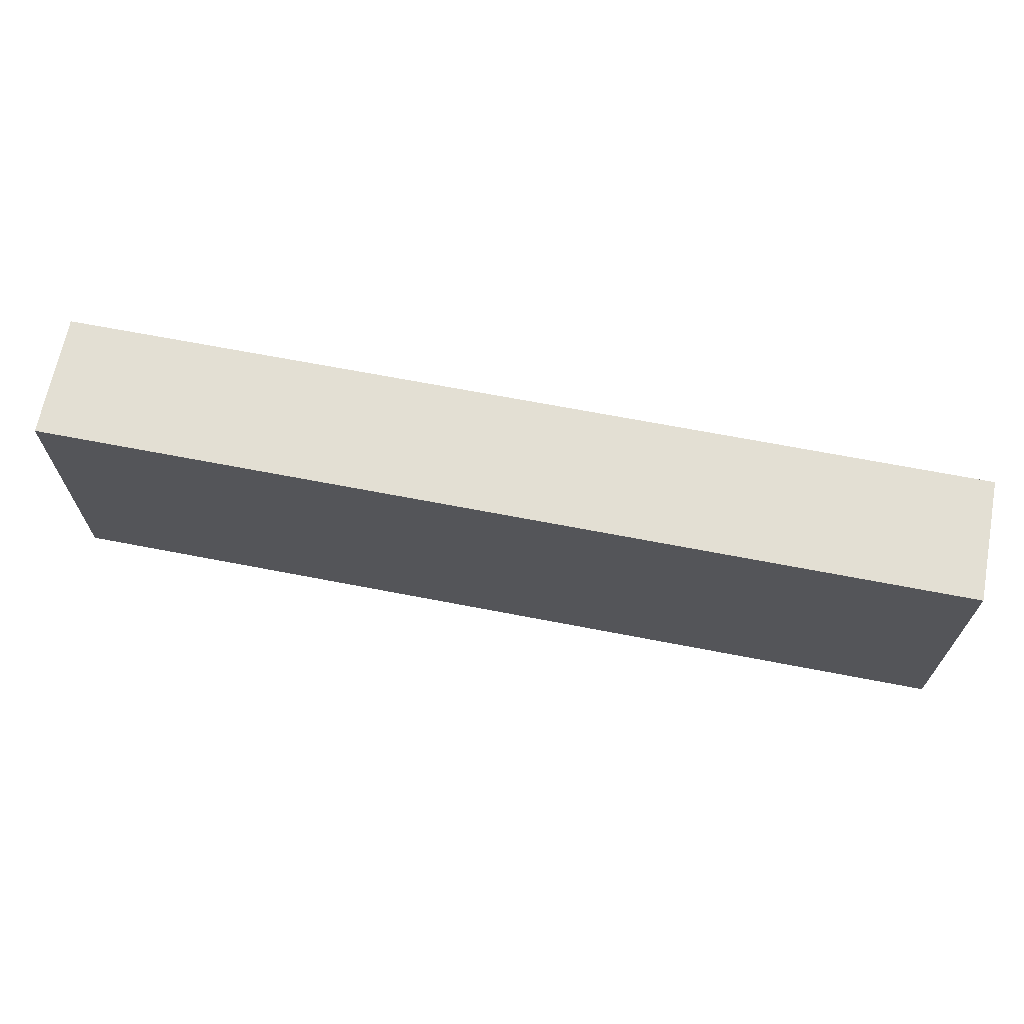
<metadata>
{"format":"obj","ext":"obj","renderer":"f3d","projection":"perspective","resolution":1024,"background":"white","views":[{"elev":67.0,"azim":11.0,"up":"+Y"}]}
</metadata>
<code>
v -0.9504 -0.2839 -0.1273
v 0.9504 -0.2839 -0.1273
v -0.9504 -0.2839 0.1273
v 0.9504 -0.2839 0.1273
v -0.9504 0.2839 -0.1273
v 0.9504 0.2839 -0.1273
v -0.9504 0.2839 0.1273
v 0.9504 0.2839 0.1273
v 0 0.2839 0
v 0.9504 0.2839 0
v 0 0.2839 -0.1273
v -0.9504 0.2839 0
v 0 0.2839 0.1273
v -0.9504 -0.2839 0
v -0.9504 0 0
v -0.9504 0 -0.1273
v -0.9504 0 0.1273
v 0 -0.2839 -0.1273
v 0 -0.2839 0
v 0.9504 -0.2839 0
v 0 -0.2839 0.1273
v 0.9504 0 -0.1273
v 0.9504 0 0
v 0.9504 0 0.1273
v 0 0 0.1273
v 0 0 -0.1273
v -0.4752 0.2839 -0.06363
v 0 0.2839 -0.06363
v -0.4752 0.2839 -0.1273
v 0.4752 0.2839 0.06363
v 0.9504 0.2839 0.06363
v 0.4752 0.2839 0
v 0.9504 0.2839 -0.06363
v 0.4752 0.2839 -0.1273
v 0.4752 0.2839 -0.06363
v -0.9504 0.2839 -0.06363
v -0.4752 0.2839 0
v -0.9504 0.2839 0.06363
v -0.4752 0.2839 0.1273
v -0.4752 0.2839 0.06363
v 0.4752 0.2839 0.1273
v 0 0.2839 0.06363
v -0.9504 -0.2839 -0.06363
v -0.9504 -0.142 -0.06363
v -0.9504 -0.142 -0.1273
v -0.9504 -0.2839 0.06363
v -0.9504 -0.142 0.06363
v -0.9504 -0.142 0
v -0.9504 0.142 -0.06363
v -0.9504 0.142 -0.1273
v -0.9504 0 -0.06363
v -0.9504 -0.142 0.1273
v -0.9504 0 0.06363
v -0.9504 0.142 0.1273
v -0.9504 0.142 0.06363
v -0.9504 0.142 0
v -0.4752 -0.2839 -0.1273
v -0.4752 -0.2839 -0.06363
v 0.4752 -0.2839 -0.1273
v 0.4752 -0.2839 -0.06363
v 0 -0.2839 -0.06363
v -0.4752 -0.2839 0.06363
v -0.4752 -0.2839 0
v 0.9504 -0.2839 -0.06363
v 0.4752 -0.2839 0
v 0.9504 -0.2839 0.06363
v 0.4752 -0.2839 0.1273
v 0.4752 -0.2839 0.06363
v -0.4752 -0.2839 0.1273
v 0 -0.2839 0.06363
v 0.9504 -0.142 -0.1273
v 0.9504 0 -0.06363
v 0.9504 -0.142 -0.06363
v 0.9504 0.142 -0.1273
v 0.9504 0.142 -0.06363
v 0.9504 0.142 0.06363
v 0.9504 0.142 0
v 0.9504 -0.142 0
v 0.9504 0.142 0.1273
v 0.9504 0 0.06363
v 0.9504 -0.142 0.1273
v 0.9504 -0.142 0.06363
v 0 -0.142 0.1273
v -0.4752 -0.142 0.1273
v 0.4752 -0.142 0.1273
v 0.4752 0.142 0.1273
v 0.4752 0 0.1273
v -0.4752 0 0.1273
v 0 0.142 0.1273
v -0.4752 0.142 0.1273
v -0.4752 -0.142 -0.1273
v -0.4752 0.142 -0.1273
v -0.4752 0 -0.1273
v 0.4752 -0.142 -0.1273
v 0 -0.142 -0.1273
v 0.4752 0 -0.1273
v 0 0.142 -0.1273
v 0.4752 0.142 -0.1273
v -0.7128 0.2839 -0.09545
v -0.4752 0.2839 -0.09545
v -0.7128 0.2839 -0.1273
v -0.2376 0.2839 -0.03182
v 0 0.2839 -0.03182
v -0.2376 0.2839 -0.06363
v 0 0.2839 -0.09545
v -0.2376 0.2839 -0.1273
v -0.2376 0.2839 -0.09545
v 0.2376 0.2839 0.03182
v 0.4752 0.2839 0.03182
v 0.2376 0.2839 0
v 0.7128 0.2839 0.09545
v 0.9504 0.2839 0.09545
v 0.7128 0.2839 0.06363
v 0.9504 0.2839 0.03182
v 0.7128 0.2839 0
v 0.7128 0.2839 0.03182
v 0.9504 0.2839 -0.03182
v 0.7128 0.2839 -0.06363
v 0.7128 0.2839 -0.03182
v 0.9504 0.2839 -0.09545
v 0.7128 0.2839 -0.1273
v 0.7128 0.2839 -0.09545
v 0.2376 0.2839 -0.1273
v 0.2376 0.2839 -0.09545
v 0.4752 0.2839 -0.09545
v 0.2376 0.2839 -0.03182
v 0.4752 0.2839 -0.03182
v 0.2376 0.2839 -0.06363
v -0.9504 0.2839 -0.09545
v -0.7128 0.2839 -0.06363
v -0.9504 0.2839 -0.03182
v -0.7128 0.2839 0
v -0.7128 0.2839 -0.03182
v -0.2376 0.2839 0
v -0.4752 0.2839 -0.03182
v -0.9504 0.2839 0.03182
v -0.7128 0.2839 0.06363
v -0.7128 0.2839 0.03182
v -0.9504 0.2839 0.09545
v -0.7128 0.2839 0.1273
v -0.7128 0.2839 0.09545
v -0.2376 0.2839 0.1273
v -0.2376 0.2839 0.09545
v -0.4752 0.2839 0.09545
v 0.2376 0.2839 0.1273
v 0.2376 0.2839 0.09545
v 0 0.2839 0.09545
v 0.7128 0.2839 0.1273
v 0.4752 0.2839 0.09545
v 0 0.2839 0.03182
v 0.2376 0.2839 0.06363
v -0.4752 0.2839 0.03182
v -0.2376 0.2839 0.06363
v -0.2376 0.2839 0.03182
v -0.9504 -0.2839 -0.09545
v -0.9504 -0.213 -0.09545
v -0.9504 -0.213 -0.1273
v -0.9504 -0.2839 -0.03182
v -0.9504 -0.213 -0.03182
v -0.9504 -0.213 -0.06363
v -0.9504 -0.07099 -0.09545
v -0.9504 -0.07099 -0.1273
v -0.9504 -0.142 -0.09545
v -0.9504 -0.2839 0.03182
v -0.9504 -0.213 0.03182
v -0.9504 -0.213 0
v -0.9504 -0.2839 0.09545
v -0.9504 -0.213 0.09545
v -0.9504 -0.213 0.06363
v -0.9504 -0.07099 0.03182
v -0.9504 -0.07099 0
v -0.9504 -0.142 0.03182
v -0.9504 0.07099 -0.03182
v -0.9504 0.07099 -0.06363
v -0.9504 0 -0.03182
v -0.9504 0.213 -0.09545
v -0.9504 0.213 -0.1273
v -0.9504 0.142 -0.09545
v -0.9504 0.07099 -0.1273
v -0.9504 0 -0.09545
v -0.9504 0.07099 -0.09545
v -0.9504 -0.142 -0.03182
v -0.9504 -0.07099 -0.03182
v -0.9504 -0.07099 -0.06363
v -0.9504 -0.213 0.1273
v -0.9504 -0.142 0.09545
v -0.9504 -0.07099 0.1273
v -0.9504 0 0.09545
v -0.9504 -0.07099 0.09545
v -0.9504 0 0.03182
v -0.9504 -0.07099 0.06363
v -0.9504 0.07099 0.1273
v -0.9504 0.142 0.09545
v -0.9504 0.07099 0.09545
v -0.9504 0.213 0.1273
v -0.9504 0.213 0.09545
v -0.9504 0.213 0.03182
v -0.9504 0.213 0.06363
v -0.9504 0.213 -0.03182
v -0.9504 0.213 0
v -0.9504 0.213 -0.06363
v -0.9504 0.07099 0
v -0.9504 0.142 -0.03182
v -0.9504 0.07099 0.06363
v -0.9504 0.142 0.03182
v -0.9504 0.07099 0.03182
v -0.7128 -0.2839 -0.1273
v -0.7128 -0.2839 -0.09545
v -0.2376 -0.2839 -0.1273
v -0.2376 -0.2839 -0.09545
v -0.4752 -0.2839 -0.09545
v -0.7128 -0.2839 -0.03182
v -0.7128 -0.2839 -0.06363
v 0.2376 -0.2839 -0.1273
v 0.2376 -0.2839 -0.09545
v 0 -0.2839 -0.09545
v 0.7128 -0.2839 -0.1273
v 0.7128 -0.2839 -0.09545
v 0.4752 -0.2839 -0.09545
v 0.2376 -0.2839 -0.03182
v 0 -0.2839 -0.03182
v 0.2376 -0.2839 -0.06363
v -0.2376 -0.2839 0.03182
v -0.4752 -0.2839 0.03182
v -0.2376 -0.2839 0
v -0.7128 -0.2839 0.09545
v -0.7128 -0.2839 0.06363
v -0.7128 -0.2839 0
v -0.7128 -0.2839 0.03182
v -0.2376 -0.2839 -0.06363
v -0.2376 -0.2839 -0.03182
v -0.4752 -0.2839 -0.03182
v 0.9504 -0.2839 -0.09545
v 0.7128 -0.2839 -0.06363
v 0.9504 -0.2839 -0.03182
v 0.7128 -0.2839 0
v 0.7128 -0.2839 -0.03182
v 0.2376 -0.2839 0
v 0.4752 -0.2839 -0.03182
v 0.9504 -0.2839 0.03182
v 0.7128 -0.2839 0.06363
v 0.7128 -0.2839 0.03182
v 0.9504 -0.2839 0.09545
v 0.7128 -0.2839 0.1273
v 0.7128 -0.2839 0.09545
v 0.2376 -0.2839 0.1273
v 0.2376 -0.2839 0.09545
v 0.4752 -0.2839 0.09545
v -0.2376 -0.2839 0.1273
v -0.2376 -0.2839 0.09545
v 0 -0.2839 0.09545
v -0.7128 -0.2839 0.1273
v -0.4752 -0.2839 0.09545
v 0 -0.2839 0.03182
v -0.2376 -0.2839 0.06363
v 0.4752 -0.2839 0.03182
v 0.2376 -0.2839 0.06363
v 0.2376 -0.2839 0.03182
v 0.9504 -0.213 -0.1273
v 0.9504 -0.142 -0.09545
v 0.9504 -0.213 -0.09545
v 0.9504 -0.07099 -0.1273
v 0.9504 0 -0.09545
v 0.9504 -0.07099 -0.09545
v 0.9504 0 -0.03182
v 0.9504 -0.07099 -0.03182
v 0.9504 -0.07099 -0.06363
v 0.9504 0.07099 -0.1273
v 0.9504 0.142 -0.09545
v 0.9504 0.07099 -0.09545
v 0.9504 0.213 -0.1273
v 0.9504 0.213 -0.09545
v 0.9504 0.213 -0.03182
v 0.9504 0.213 -0.06363
v 0.9504 0.213 0.03182
v 0.9504 0.213 0
v 0.9504 0.213 0.09545
v 0.9504 0.213 0.06363
v 0.9504 0.07099 0.03182
v 0.9504 0.07099 0
v 0.9504 0.142 0.03182
v 0.9504 0.07099 -0.06363
v 0.9504 0.142 -0.03182
v 0.9504 0.07099 -0.03182
v 0.9504 -0.213 -0.06363
v 0.9504 -0.07099 0
v 0.9504 -0.142 -0.03182
v 0.9504 -0.213 0
v 0.9504 -0.213 -0.03182
v 0.9504 0.07099 0.06363
v 0.9504 0 0.03182
v 0.9504 0.213 0.1273
v 0.9504 0.142 0.09545
v 0.9504 0.07099 0.1273
v 0.9504 0 0.09545
v 0.9504 0.07099 0.09545
v 0.9504 -0.07099 0.1273
v 0.9504 -0.142 0.09545
v 0.9504 -0.07099 0.09545
v 0.9504 -0.213 0.1273
v 0.9504 -0.213 0.09545
v 0.9504 -0.213 0.03182
v 0.9504 -0.213 0.06363
v 0.9504 -0.07099 0.03182
v 0.9504 -0.07099 0.06363
v 0.9504 -0.142 0.03182
v -0.4752 -0.213 0.1273
v -0.7128 -0.213 0.1273
v 0 -0.213 0.1273
v -0.2376 -0.213 0.1273
v 0 -0.07099 0.1273
v -0.2376 -0.07099 0.1273
v -0.2376 -0.142 0.1273
v 0.4752 -0.213 0.1273
v 0.2376 -0.213 0.1273
v 0.7128 -0.213 0.1273
v 0.7128 -0.07099 0.1273
v 0.7128 -0.142 0.1273
v 0.7128 0.07099 0.1273
v 0.7128 0 0.1273
v 0.7128 0.213 0.1273
v 0.7128 0.142 0.1273
v 0.2376 0.07099 0.1273
v 0.2376 0 0.1273
v 0.4752 0.07099 0.1273
v 0.2376 -0.142 0.1273
v 0.4752 -0.07099 0.1273
v 0.2376 -0.07099 0.1273
v -0.7128 -0.142 0.1273
v -0.2376 0 0.1273
v -0.4752 -0.07099 0.1273
v -0.7128 0 0.1273
v -0.7128 -0.07099 0.1273
v 0.2376 0.142 0.1273
v 0 0.07099 0.1273
v 0.4752 0.213 0.1273
v 0 0.213 0.1273
v 0.2376 0.213 0.1273
v -0.4752 0.213 0.1273
v -0.2376 0.213 0.1273
v -0.7128 0.213 0.1273
v -0.7128 0.07099 0.1273
v -0.7128 0.142 0.1273
v -0.2376 0.07099 0.1273
v -0.2376 0.142 0.1273
v -0.4752 0.07099 0.1273
v -0.7128 -0.213 -0.1273
v -0.7128 -0.07099 -0.1273
v -0.7128 -0.142 -0.1273
v -0.2376 -0.213 -0.1273
v -0.4752 -0.213 -0.1273
v -0.7128 0.07099 -0.1273
v -0.7128 0 -0.1273
v -0.7128 0.213 -0.1273
v -0.7128 0.142 -0.1273
v -0.2376 0.07099 -0.1273
v -0.2376 0 -0.1273
v -0.4752 0.07099 -0.1273
v 0.2376 -0.07099 -0.1273
v 0.2376 -0.142 -0.1273
v 0 -0.07099 -0.1273
v 0.7128 -0.213 -0.1273
v 0.4752 -0.213 -0.1273
v 0 -0.213 -0.1273
v 0.2376 -0.213 -0.1273
v -0.4752 -0.07099 -0.1273
v -0.2376 -0.07099 -0.1273
v -0.2376 -0.142 -0.1273
v 0.7128 -0.142 -0.1273
v 0.2376 0 -0.1273
v 0.4752 -0.07099 -0.1273
v 0.7128 0 -0.1273
v 0.7128 -0.07099 -0.1273
v -0.2376 0.142 -0.1273
v 0 0.07099 -0.1273
v -0.4752 0.213 -0.1273
v 0 0.213 -0.1273
v -0.2376 0.213 -0.1273
v 0.4752 0.213 -0.1273
v 0.2376 0.213 -0.1273
v 0.7128 0.213 -0.1273
v 0.7128 0.07099 -0.1273
v 0.7128 0.142 -0.1273
v 0.2376 0.07099 -0.1273
v 0.2376 0.142 -0.1273
v 0.4752 0.07099 -0.1273
f 5 99 101
f 99 27 100
f 100 29 101
f 99 100 101
f 27 102 104
f 102 9 103
f 103 28 104
f 102 103 104
f 28 105 107
f 105 11 106
f 106 29 107
f 105 106 107
f 27 104 100
f 104 28 107
f 107 29 100
f 104 107 100
f 9 108 110
f 108 30 109
f 109 32 110
f 108 109 110
f 30 111 113
f 111 8 112
f 112 31 113
f 111 112 113
f 31 114 116
f 114 10 115
f 115 32 116
f 114 115 116
f 30 113 109
f 113 31 116
f 116 32 109
f 113 116 109
f 10 117 119
f 117 33 118
f 118 35 119
f 117 118 119
f 33 120 122
f 120 6 121
f 121 34 122
f 120 121 122
f 34 123 125
f 123 11 124
f 124 35 125
f 123 124 125
f 33 122 118
f 122 34 125
f 125 35 118
f 122 125 118
f 9 110 103
f 110 32 126
f 126 28 103
f 110 126 103
f 32 115 127
f 115 10 119
f 119 35 127
f 115 119 127
f 35 124 128
f 124 11 105
f 105 28 128
f 124 105 128
f 32 127 126
f 127 35 128
f 128 28 126
f 127 128 126
f 5 129 99
f 129 36 130
f 130 27 99
f 129 130 99
f 36 131 133
f 131 12 132
f 132 37 133
f 131 132 133
f 37 134 135
f 134 9 102
f 102 27 135
f 134 102 135
f 36 133 130
f 133 37 135
f 135 27 130
f 133 135 130
f 12 136 138
f 136 38 137
f 137 40 138
f 136 137 138
f 38 139 141
f 139 7 140
f 140 39 141
f 139 140 141
f 39 142 144
f 142 13 143
f 143 40 144
f 142 143 144
f 38 141 137
f 141 39 144
f 144 40 137
f 141 144 137
f 13 145 147
f 145 41 146
f 146 42 147
f 145 146 147
f 41 148 149
f 148 8 111
f 111 30 149
f 148 111 149
f 30 108 151
f 108 9 150
f 150 42 151
f 108 150 151
f 41 149 146
f 149 30 151
f 151 42 146
f 149 151 146
f 12 138 132
f 138 40 152
f 152 37 132
f 138 152 132
f 40 143 153
f 143 13 147
f 147 42 153
f 143 147 153
f 42 150 154
f 150 9 134
f 134 37 154
f 150 134 154
f 40 153 152
f 153 42 154
f 154 37 152
f 153 154 152
f 1 155 157
f 155 43 156
f 156 45 157
f 155 156 157
f 43 158 160
f 158 14 159
f 159 44 160
f 158 159 160
f 44 161 163
f 161 16 162
f 162 45 163
f 161 162 163
f 43 160 156
f 160 44 163
f 163 45 156
f 160 163 156
f 14 164 166
f 164 46 165
f 165 48 166
f 164 165 166
f 46 167 169
f 167 3 168
f 168 47 169
f 167 168 169
f 47 170 172
f 170 15 171
f 171 48 172
f 170 171 172
f 46 169 165
f 169 47 172
f 172 48 165
f 169 172 165
f 15 173 175
f 173 49 174
f 174 51 175
f 173 174 175
f 49 176 178
f 176 5 177
f 177 50 178
f 176 177 178
f 50 179 181
f 179 16 180
f 180 51 181
f 179 180 181
f 49 178 174
f 178 50 181
f 181 51 174
f 178 181 174
f 14 166 159
f 166 48 182
f 182 44 159
f 166 182 159
f 48 171 183
f 171 15 175
f 175 51 183
f 171 175 183
f 51 180 184
f 180 16 161
f 161 44 184
f 180 161 184
f 48 183 182
f 183 51 184
f 184 44 182
f 183 184 182
f 3 185 168
f 185 52 186
f 186 47 168
f 185 186 168
f 52 187 189
f 187 17 188
f 188 53 189
f 187 188 189
f 53 190 191
f 190 15 170
f 170 47 191
f 190 170 191
f 52 189 186
f 189 53 191
f 191 47 186
f 189 191 186
f 17 192 194
f 192 54 193
f 193 55 194
f 192 193 194
f 54 195 196
f 195 7 139
f 139 38 196
f 195 139 196
f 38 136 198
f 136 12 197
f 197 55 198
f 136 197 198
f 54 196 193
f 196 38 198
f 198 55 193
f 196 198 193
f 12 131 200
f 131 36 199
f 199 56 200
f 131 199 200
f 36 129 201
f 129 5 176
f 176 49 201
f 129 176 201
f 49 173 203
f 173 15 202
f 202 56 203
f 173 202 203
f 36 201 199
f 201 49 203
f 203 56 199
f 201 203 199
f 17 194 188
f 194 55 204
f 204 53 188
f 194 204 188
f 55 197 205
f 197 12 200
f 200 56 205
f 197 200 205
f 56 202 206
f 202 15 190
f 190 53 206
f 202 190 206
f 55 205 204
f 205 56 206
f 206 53 204
f 205 206 204
f 1 207 155
f 207 57 208
f 208 43 155
f 207 208 155
f 57 209 211
f 209 18 210
f 210 58 211
f 209 210 211
f 58 212 213
f 212 14 158
f 158 43 213
f 212 158 213
f 57 211 208
f 211 58 213
f 213 43 208
f 211 213 208
f 18 214 216
f 214 59 215
f 215 61 216
f 214 215 216
f 59 217 219
f 217 2 218
f 218 60 219
f 217 218 219
f 60 220 222
f 220 19 221
f 221 61 222
f 220 221 222
f 59 219 215
f 219 60 222
f 222 61 215
f 219 222 215
f 19 223 225
f 223 62 224
f 224 63 225
f 223 224 225
f 62 226 227
f 226 3 167
f 167 46 227
f 226 167 227
f 46 164 229
f 164 14 228
f 228 63 229
f 164 228 229
f 62 227 224
f 227 46 229
f 229 63 224
f 227 229 224
f 18 216 210
f 216 61 230
f 230 58 210
f 216 230 210
f 61 221 231
f 221 19 225
f 225 63 231
f 221 225 231
f 63 228 232
f 228 14 212
f 212 58 232
f 228 212 232
f 61 231 230
f 231 63 232
f 232 58 230
f 231 232 230
f 2 233 218
f 233 64 234
f 234 60 218
f 233 234 218
f 64 235 237
f 235 20 236
f 236 65 237
f 235 236 237
f 65 238 239
f 238 19 220
f 220 60 239
f 238 220 239
f 64 237 234
f 237 65 239
f 239 60 234
f 237 239 234
f 20 240 242
f 240 66 241
f 241 68 242
f 240 241 242
f 66 243 245
f 243 4 244
f 244 67 245
f 243 244 245
f 67 246 248
f 246 21 247
f 247 68 248
f 246 247 248
f 66 245 241
f 245 67 248
f 248 68 241
f 245 248 241
f 21 249 251
f 249 69 250
f 250 70 251
f 249 250 251
f 69 252 253
f 252 3 226
f 226 62 253
f 252 226 253
f 62 223 255
f 223 19 254
f 254 70 255
f 223 254 255
f 69 253 250
f 253 62 255
f 255 70 250
f 253 255 250
f 20 242 236
f 242 68 256
f 256 65 236
f 242 256 236
f 68 247 257
f 247 21 251
f 251 70 257
f 247 251 257
f 70 254 258
f 254 19 238
f 238 65 258
f 254 238 258
f 68 257 256
f 257 70 258
f 258 65 256
f 257 258 256
f 2 259 261
f 259 71 260
f 260 73 261
f 259 260 261
f 71 262 264
f 262 22 263
f 263 72 264
f 262 263 264
f 72 265 267
f 265 23 266
f 266 73 267
f 265 266 267
f 71 264 260
f 264 72 267
f 267 73 260
f 264 267 260
f 22 268 270
f 268 74 269
f 269 75 270
f 268 269 270
f 74 271 272
f 271 6 120
f 120 33 272
f 271 120 272
f 33 117 274
f 117 10 273
f 273 75 274
f 117 273 274
f 74 272 269
f 272 33 274
f 274 75 269
f 272 274 269
f 10 114 276
f 114 31 275
f 275 77 276
f 114 275 276
f 31 112 278
f 112 8 277
f 277 76 278
f 112 277 278
f 76 279 281
f 279 23 280
f 280 77 281
f 279 280 281
f 31 278 275
f 278 76 281
f 281 77 275
f 278 281 275
f 22 270 263
f 270 75 282
f 282 72 263
f 270 282 263
f 75 273 283
f 273 10 276
f 276 77 283
f 273 276 283
f 77 280 284
f 280 23 265
f 265 72 284
f 280 265 284
f 75 283 282
f 283 77 284
f 284 72 282
f 283 284 282
f 2 261 233
f 261 73 285
f 285 64 233
f 261 285 233
f 73 266 287
f 266 23 286
f 286 78 287
f 266 286 287
f 78 288 289
f 288 20 235
f 235 64 289
f 288 235 289
f 73 287 285
f 287 78 289
f 289 64 285
f 287 289 285
f 23 279 291
f 279 76 290
f 290 80 291
f 279 290 291
f 76 277 293
f 277 8 292
f 292 79 293
f 277 292 293
f 79 294 296
f 294 24 295
f 295 80 296
f 294 295 296
f 76 293 290
f 293 79 296
f 296 80 290
f 293 296 290
f 24 297 299
f 297 81 298
f 298 82 299
f 297 298 299
f 81 300 301
f 300 4 243
f 243 66 301
f 300 243 301
f 66 240 303
f 240 20 302
f 302 82 303
f 240 302 303
f 81 301 298
f 301 66 303
f 303 82 298
f 301 303 298
f 23 291 286
f 291 80 304
f 304 78 286
f 291 304 286
f 80 295 305
f 295 24 299
f 299 82 305
f 295 299 305
f 82 302 306
f 302 20 288
f 288 78 306
f 302 288 306
f 80 305 304
f 305 82 306
f 306 78 304
f 305 306 304
f 3 252 308
f 252 69 307
f 307 84 308
f 252 307 308
f 69 249 310
f 249 21 309
f 309 83 310
f 249 309 310
f 83 311 313
f 311 25 312
f 312 84 313
f 311 312 313
f 69 310 307
f 310 83 313
f 313 84 307
f 310 313 307
f 21 246 315
f 246 67 314
f 314 85 315
f 246 314 315
f 67 244 316
f 244 4 300
f 300 81 316
f 244 300 316
f 81 297 318
f 297 24 317
f 317 85 318
f 297 317 318
f 67 316 314
f 316 81 318
f 318 85 314
f 316 318 314
f 24 294 320
f 294 79 319
f 319 87 320
f 294 319 320
f 79 292 322
f 292 8 321
f 321 86 322
f 292 321 322
f 86 323 325
f 323 25 324
f 324 87 325
f 323 324 325
f 79 322 319
f 322 86 325
f 325 87 319
f 322 325 319
f 21 315 309
f 315 85 326
f 326 83 309
f 315 326 309
f 85 317 327
f 317 24 320
f 320 87 327
f 317 320 327
f 87 324 328
f 324 25 311
f 311 83 328
f 324 311 328
f 85 327 326
f 327 87 328
f 328 83 326
f 327 328 326
f 3 308 185
f 308 84 329
f 329 52 185
f 308 329 185
f 84 312 331
f 312 25 330
f 330 88 331
f 312 330 331
f 88 332 333
f 332 17 187
f 187 52 333
f 332 187 333
f 84 331 329
f 331 88 333
f 333 52 329
f 331 333 329
f 25 323 335
f 323 86 334
f 334 89 335
f 323 334 335
f 86 321 336
f 321 8 148
f 148 41 336
f 321 148 336
f 41 145 338
f 145 13 337
f 337 89 338
f 145 337 338
f 86 336 334
f 336 41 338
f 338 89 334
f 336 338 334
f 13 142 340
f 142 39 339
f 339 90 340
f 142 339 340
f 39 140 341
f 140 7 195
f 195 54 341
f 140 195 341
f 54 192 343
f 192 17 342
f 342 90 343
f 192 342 343
f 39 341 339
f 341 54 343
f 343 90 339
f 341 343 339
f 25 335 330
f 335 89 344
f 344 88 330
f 335 344 330
f 89 337 345
f 337 13 340
f 340 90 345
f 337 340 345
f 90 342 346
f 342 17 332
f 332 88 346
f 342 332 346
f 89 345 344
f 345 90 346
f 346 88 344
f 345 346 344
f 1 157 207
f 157 45 347
f 347 57 207
f 157 347 207
f 45 162 349
f 162 16 348
f 348 91 349
f 162 348 349
f 91 350 351
f 350 18 209
f 209 57 351
f 350 209 351
f 45 349 347
f 349 91 351
f 351 57 347
f 349 351 347
f 16 179 353
f 179 50 352
f 352 93 353
f 179 352 353
f 50 177 355
f 177 5 354
f 354 92 355
f 177 354 355
f 92 356 358
f 356 26 357
f 357 93 358
f 356 357 358
f 50 355 352
f 355 92 358
f 358 93 352
f 355 358 352
f 26 359 361
f 359 94 360
f 360 95 361
f 359 360 361
f 94 362 363
f 362 2 217
f 217 59 363
f 362 217 363
f 59 214 365
f 214 18 364
f 364 95 365
f 214 364 365
f 94 363 360
f 363 59 365
f 365 95 360
f 363 365 360
f 16 353 348
f 353 93 366
f 366 91 348
f 353 366 348
f 93 357 367
f 357 26 361
f 361 95 367
f 357 361 367
f 95 364 368
f 364 18 350
f 350 91 368
f 364 350 368
f 93 367 366
f 367 95 368
f 368 91 366
f 367 368 366
f 2 362 259
f 362 94 369
f 369 71 259
f 362 369 259
f 94 359 371
f 359 26 370
f 370 96 371
f 359 370 371
f 96 372 373
f 372 22 262
f 262 71 373
f 372 262 373
f 94 371 369
f 371 96 373
f 373 71 369
f 371 373 369
f 26 356 375
f 356 92 374
f 374 97 375
f 356 374 375
f 92 354 376
f 354 5 101
f 101 29 376
f 354 101 376
f 29 106 378
f 106 11 377
f 377 97 378
f 106 377 378
f 92 376 374
f 376 29 378
f 378 97 374
f 376 378 374
f 11 123 380
f 123 34 379
f 379 98 380
f 123 379 380
f 34 121 381
f 121 6 271
f 271 74 381
f 121 271 381
f 74 268 383
f 268 22 382
f 382 98 383
f 268 382 383
f 34 381 379
f 381 74 383
f 383 98 379
f 381 383 379
f 26 375 370
f 375 97 384
f 384 96 370
f 375 384 370
f 97 377 385
f 377 11 380
f 380 98 385
f 377 380 385
f 98 382 386
f 382 22 372
f 372 96 386
f 382 372 386
f 97 385 384
f 385 98 386
f 386 96 384
f 385 386 384

</code>
